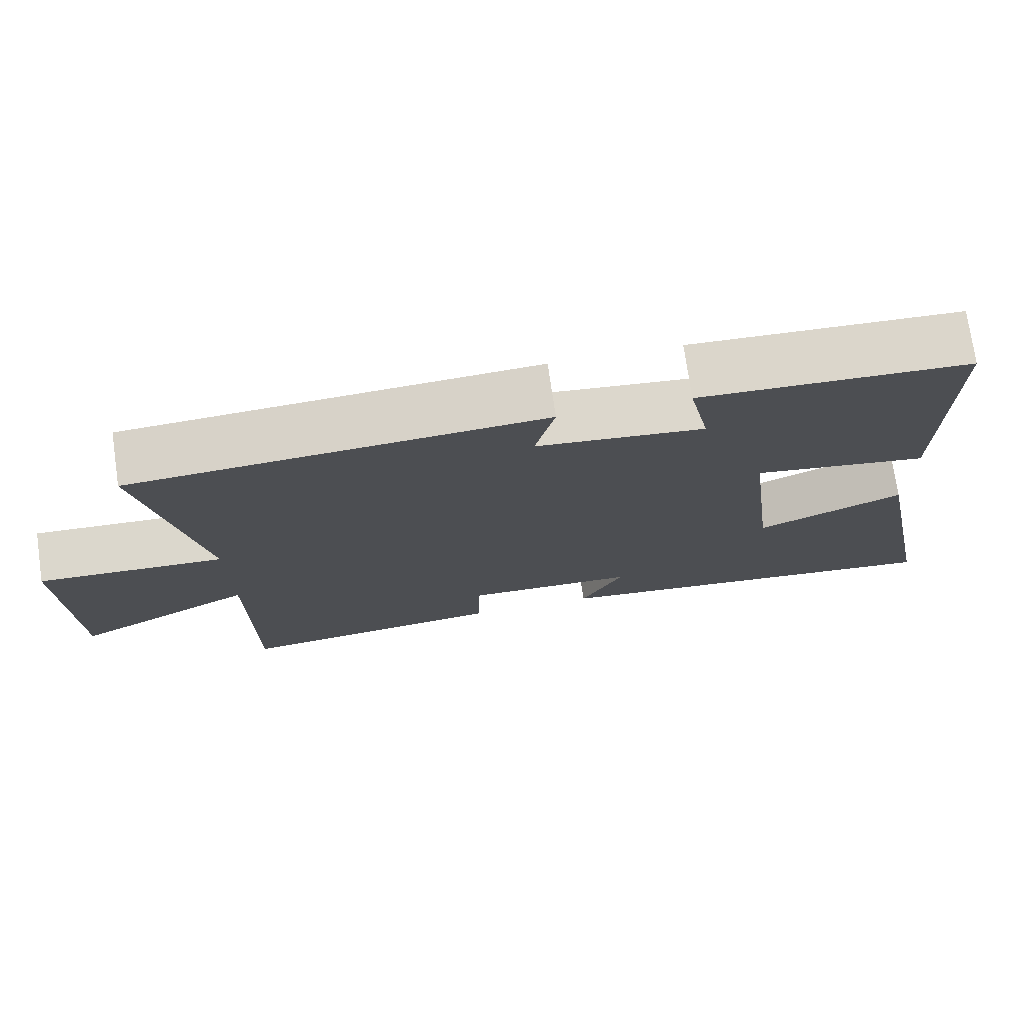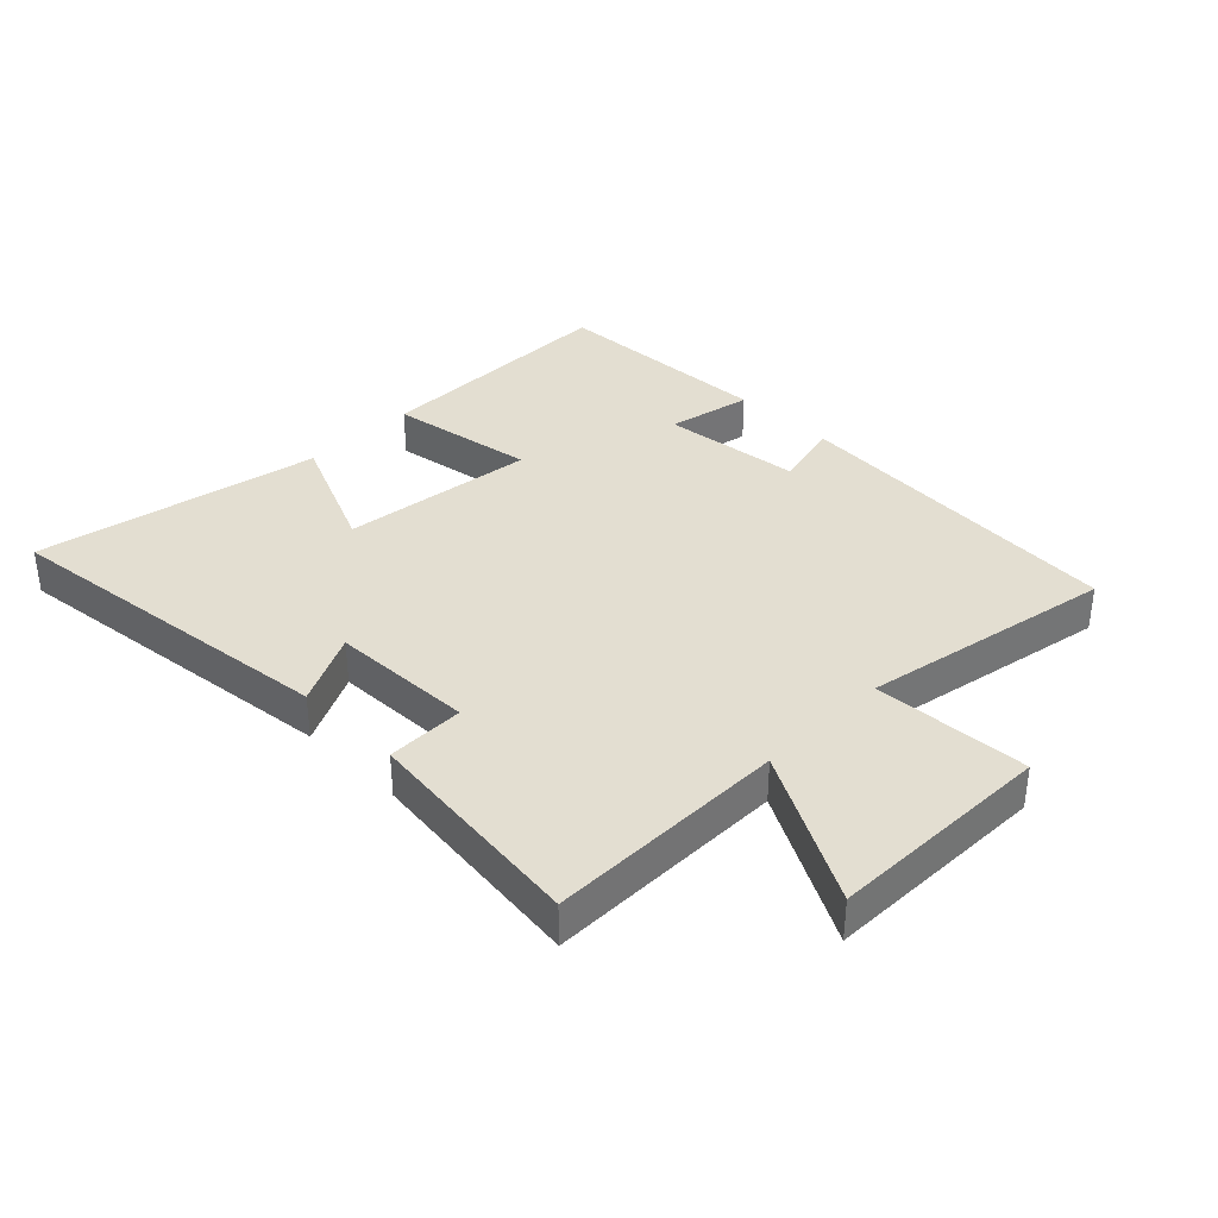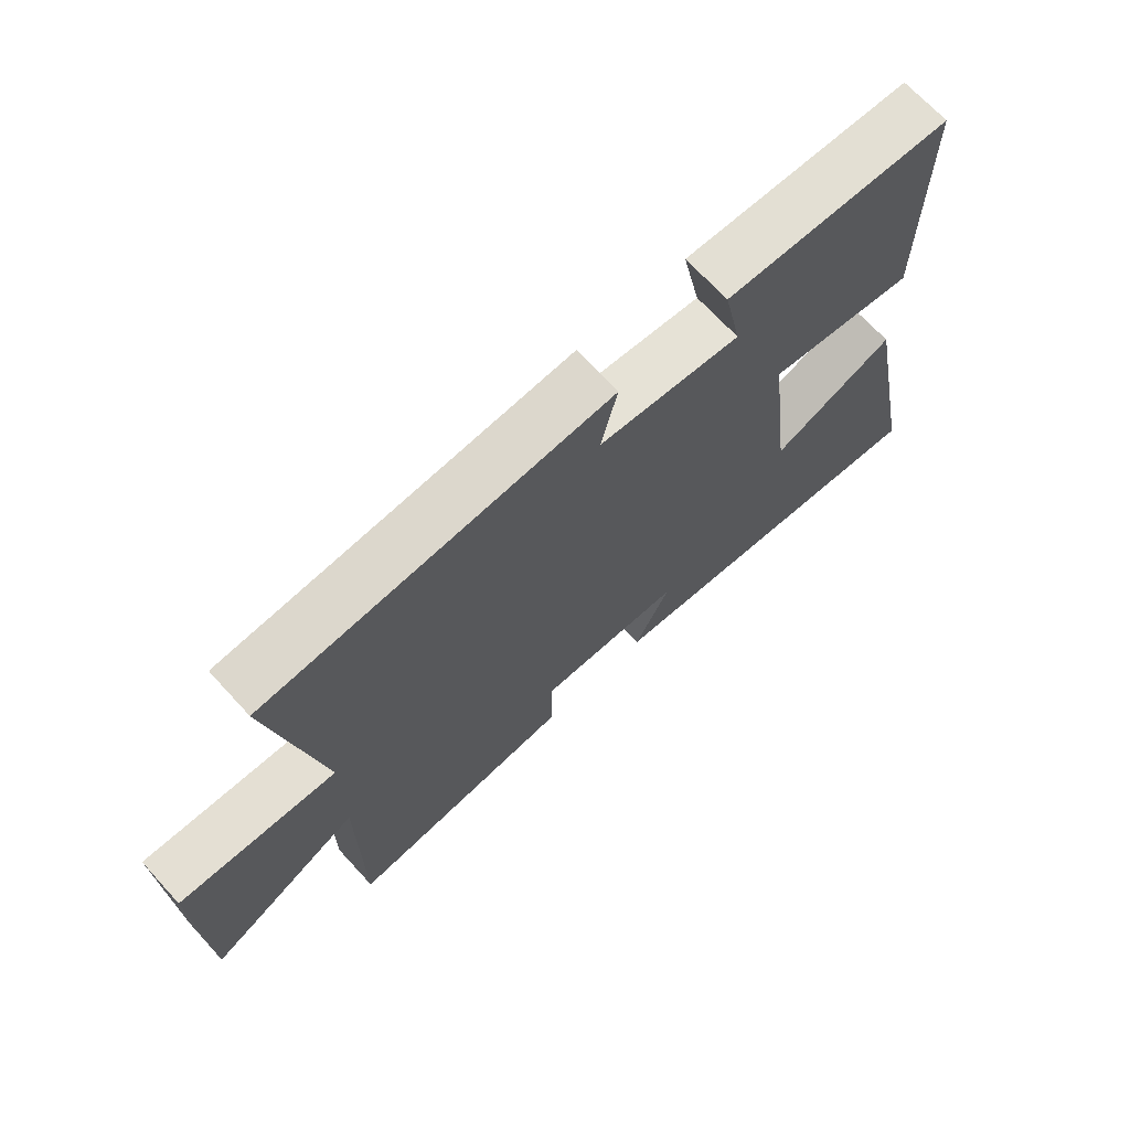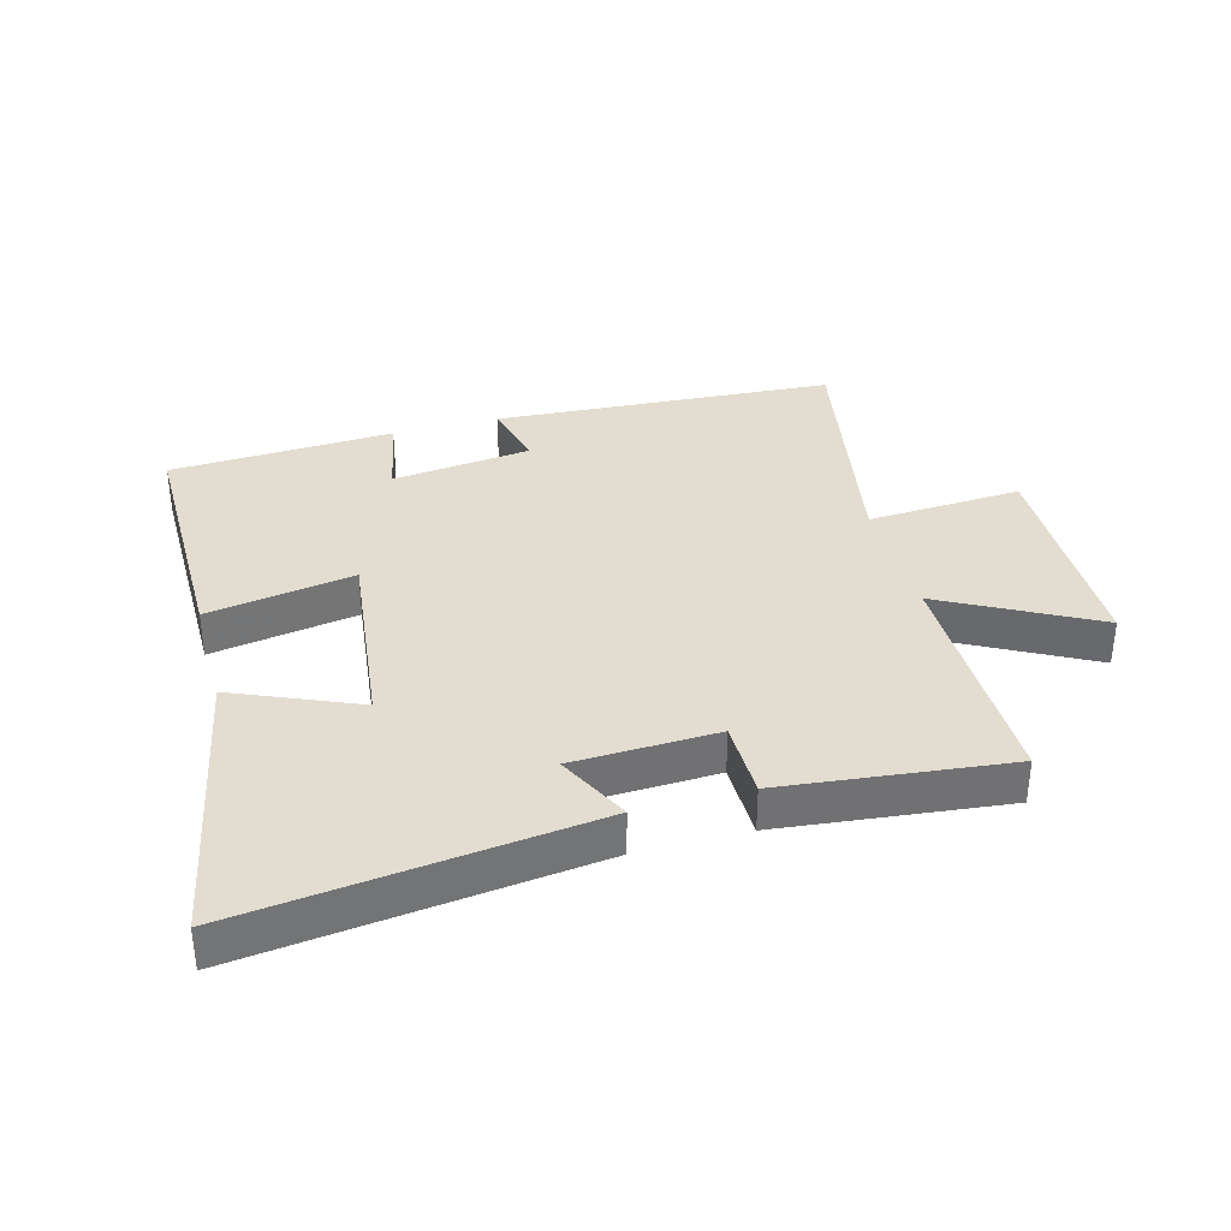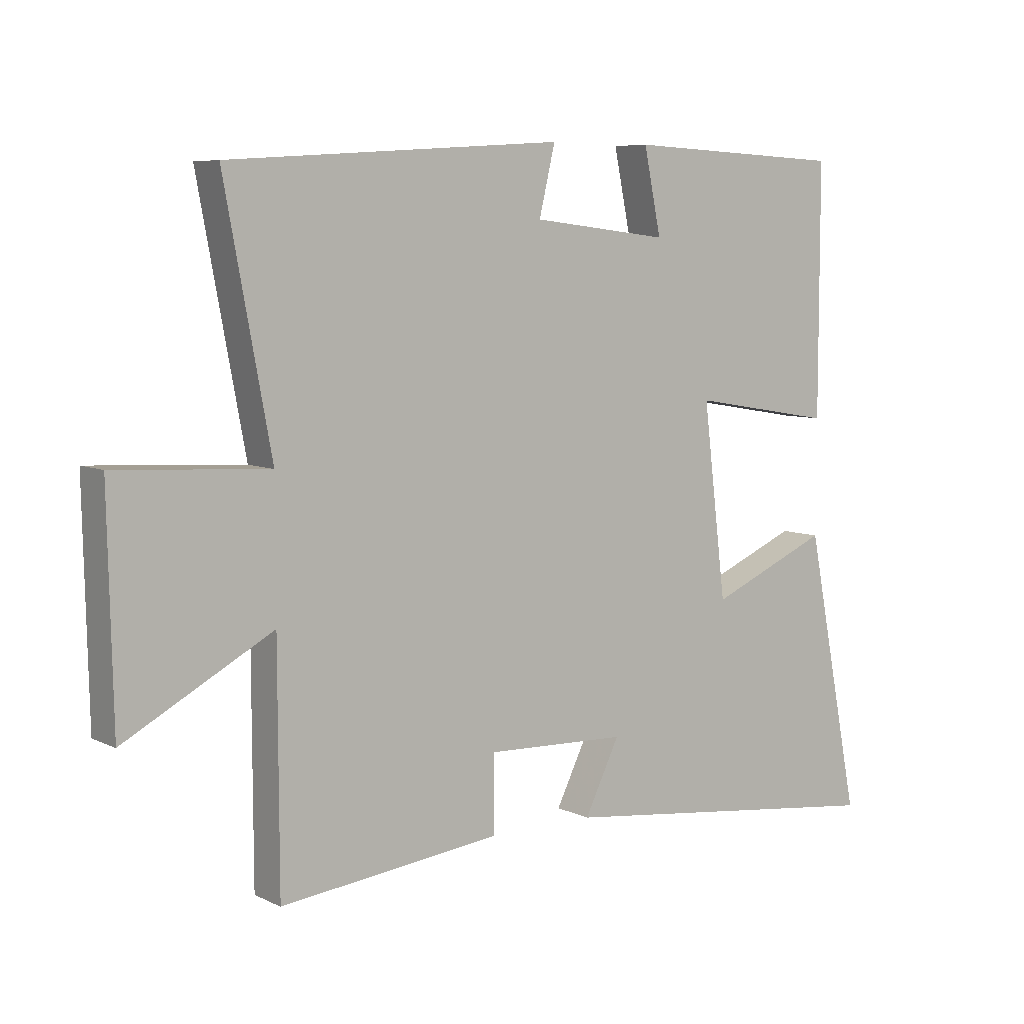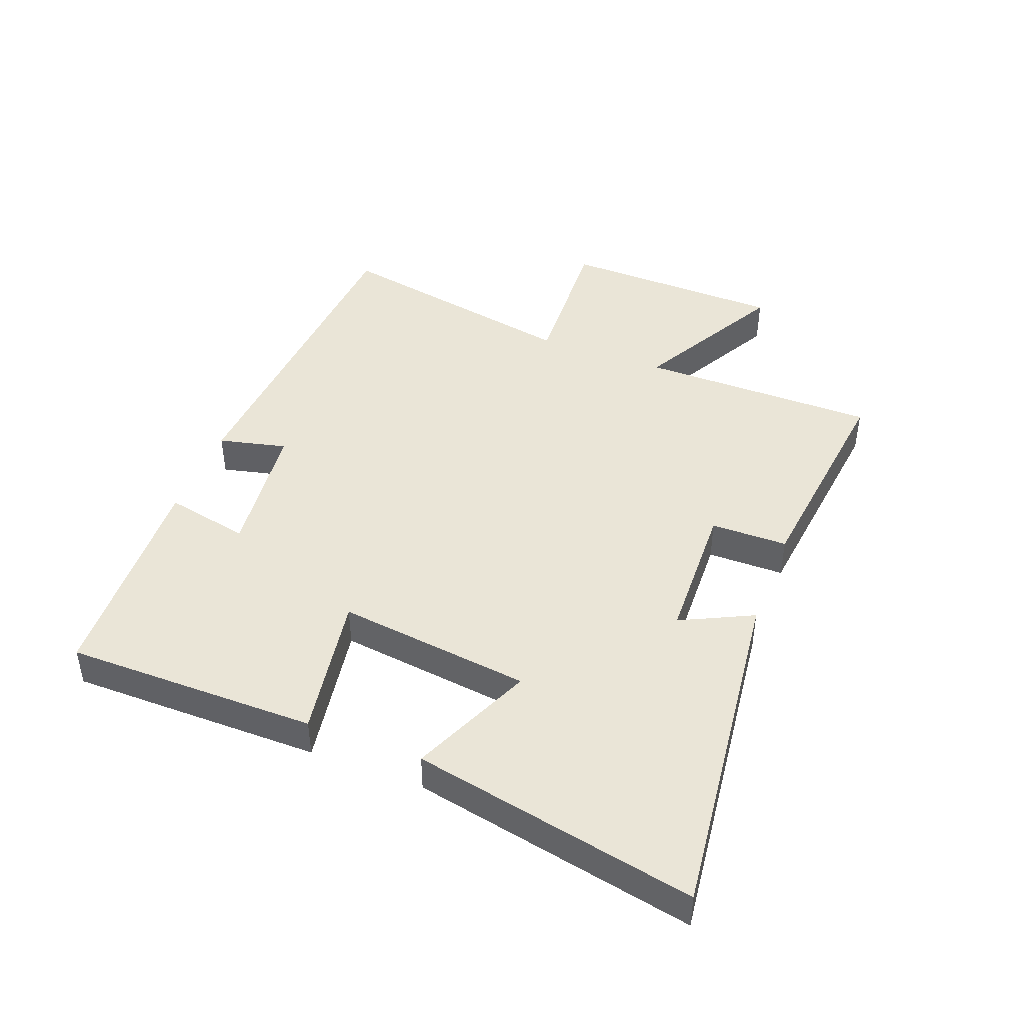
<metadata>
{"format":"obj","ext":"obj","renderer":"f3d","projection":"perspective","resolution":1024,"background":"white","views":[{"elev":74.4,"azim":-8.2,"up":"+Z"},{"elev":36.1,"azim":-135.1,"up":"+Y"},{"elev":69.4,"azim":-42.6,"up":"+Z"},{"elev":35.1,"azim":164.5,"up":"+Y"},{"elev":7.0,"azim":-36.7,"up":"+Z"},{"elev":44.2,"azim":111.1,"up":"+Y"}]}
</metadata>
<code>
v -0.576 0.07 0.464
v -0.03 0.07 0.5
v -0.056 0.07 0.39
v 0.168 0.07 0.364
v 0.14 0.07 0.5
v 0.5 0.07 0.483
v 0.5 0.07 0.078
v 0.265 0.07 0.117
v 0.303 0.07 -0.195
v 0.5 0.07 -0.11
v 0.59 0.07 -0.566
v 0.035 0.07 -0.5
v 0.092 0.07 -0.384
v -0.138 0.07 -0.376
v -0.139 0.07 -0.5
v -0.499 0.07 -0.541
v -0.5 0.07 -0.157
v -0.741 0.07 -0.287
v -0.749 0.07 0.073
v -0.5 0.07 0.059
v -0.576 0 0.464
v -0.03 0 0.5
v -0.056 0 0.39
v 0.168 0 0.364
v 0.14 0 0.5
v 0.5 0 0.483
v 0.5 0 0.078
v 0.265 0 0.117
v 0.303 0 -0.195
v 0.5 0 -0.11
v 0.59 0 -0.566
v 0.035 0 -0.5
v 0.092 0 -0.384
v -0.138 0 -0.376
v -0.139 0 -0.5
v -0.499 0 -0.541
v -0.5 0 -0.157
v -0.741 0 -0.287
v -0.749 0 0.073
v -0.5 0 0.059
f 17 18 19 20
f 16 17 20
f 15 16 20
f 14 15 20
f 13 14 20 1
f 11 12 13
f 10 11 13
f 9 10 13
f 8 9 13 1
f 6 7 8
f 5 6 8
f 4 5 8
f 3 4 8
f 3 8 1
f 1 2 3
f 40 39 38 37
f 40 37 36
f 40 36 35
f 40 35 34
f 21 40 34 33
f 33 32 31
f 33 31 30
f 33 30 29
f 21 33 29 28
f 28 27 26
f 28 26 25
f 28 25 24
f 28 24 23
f 21 28 23
f 23 22 21
f 1 21 22 2
f 2 22 23 3
f 3 23 24 4
f 4 24 25 5
f 5 25 26 6
f 6 26 27 7
f 7 27 28 8
f 8 28 29 9
f 9 29 30 10
f 10 30 31 11
f 11 31 32 12
f 12 32 33 13
f 13 33 34 14
f 14 34 35 15
f 15 35 36 16
f 16 36 37 17
f 17 37 38 18
f 18 38 39 19
f 19 39 40 20
f 20 40 21 1

</code>
